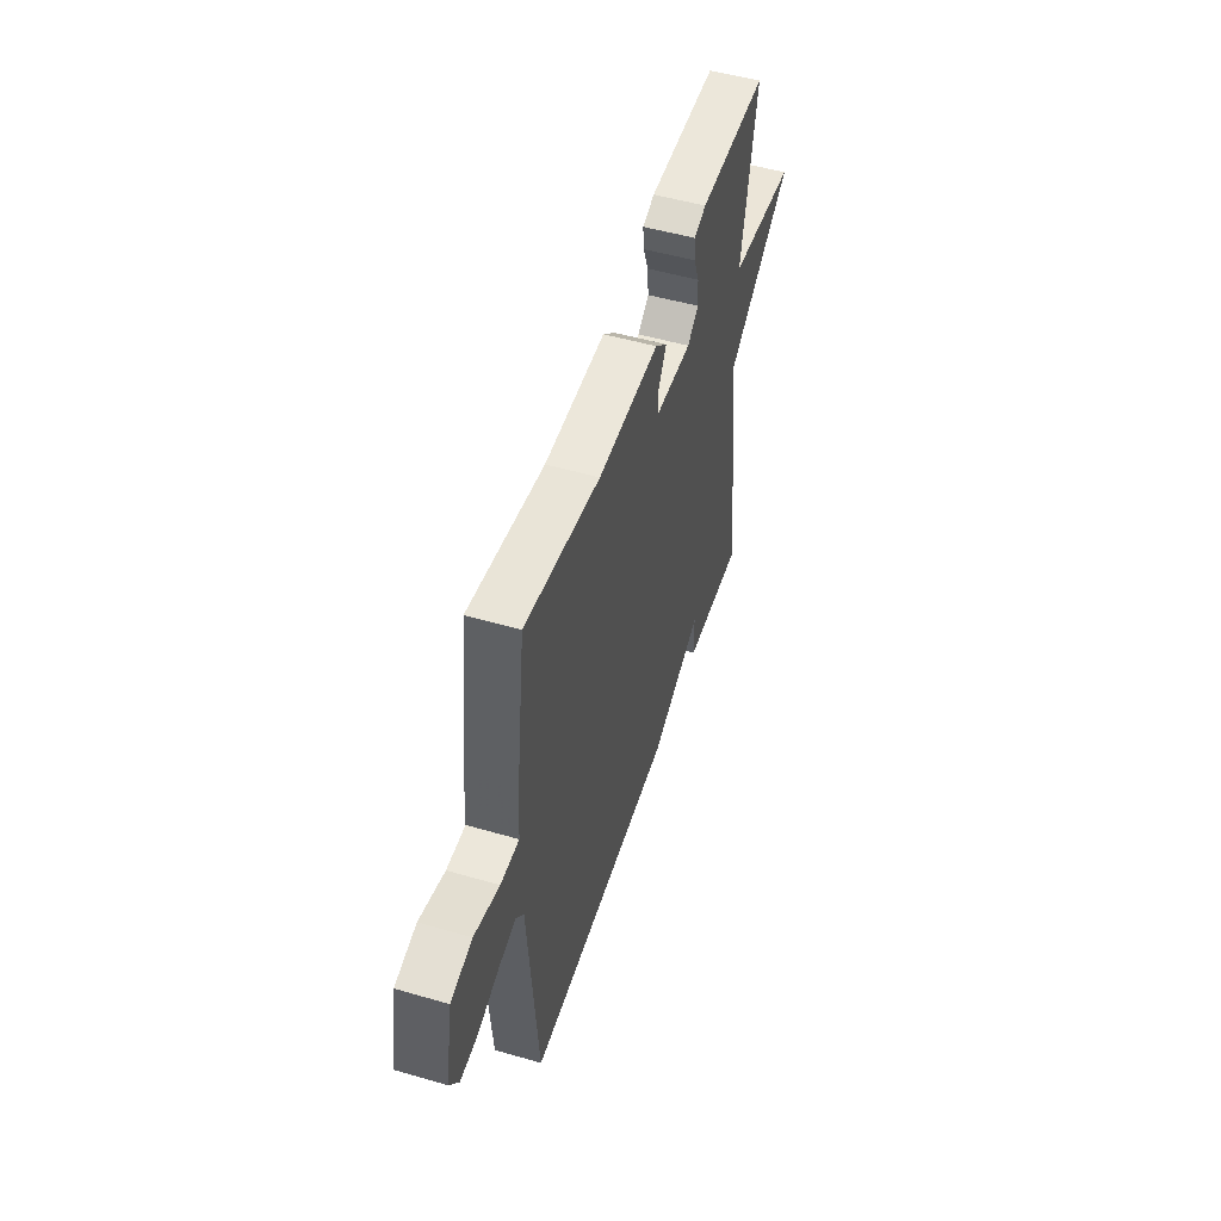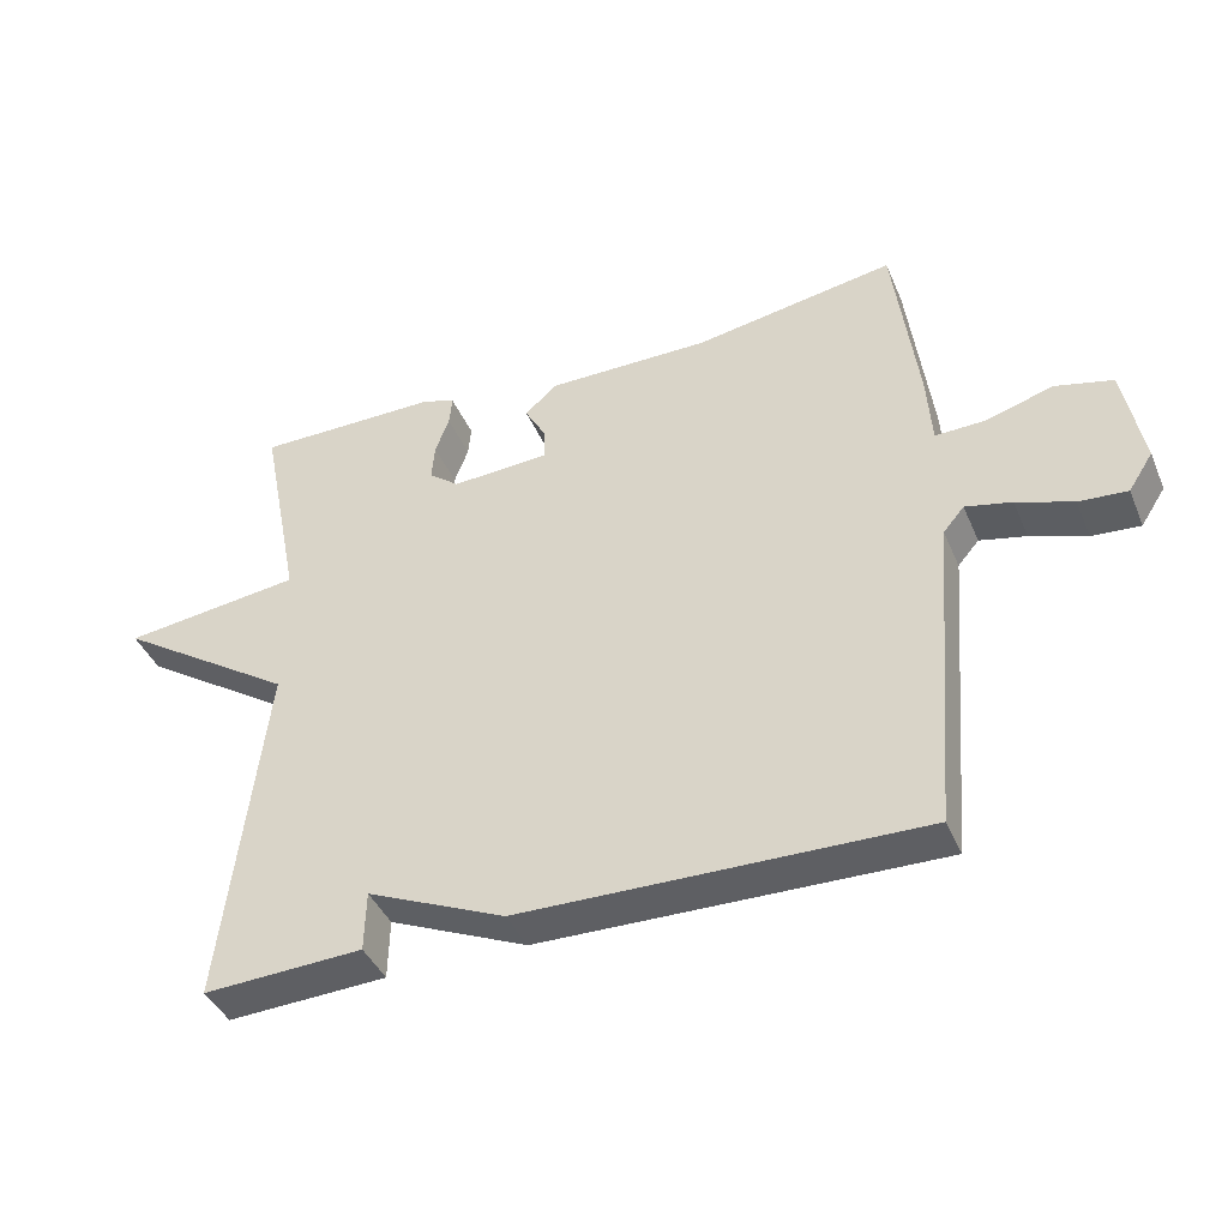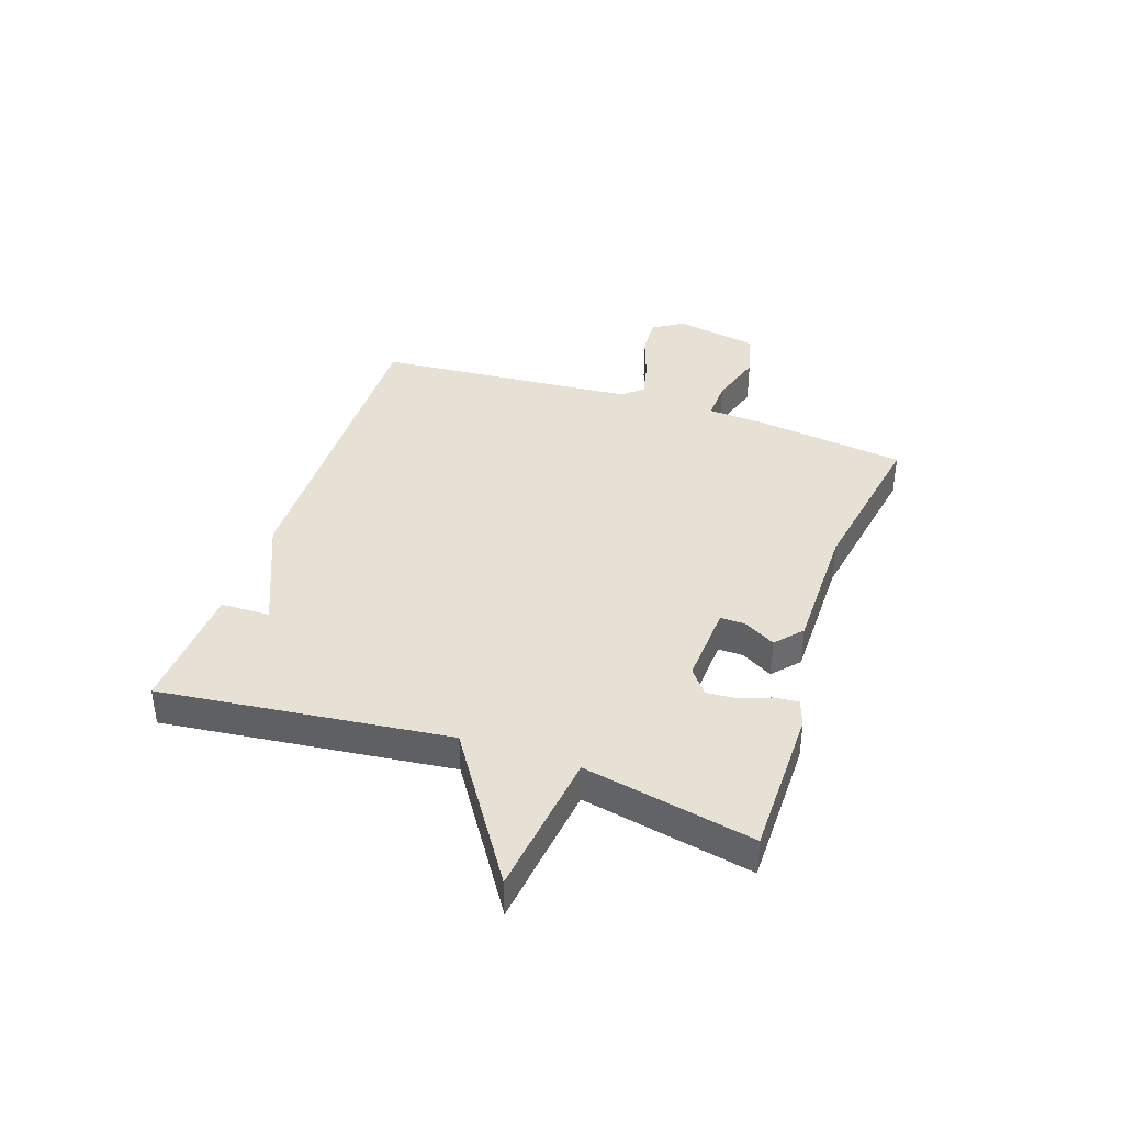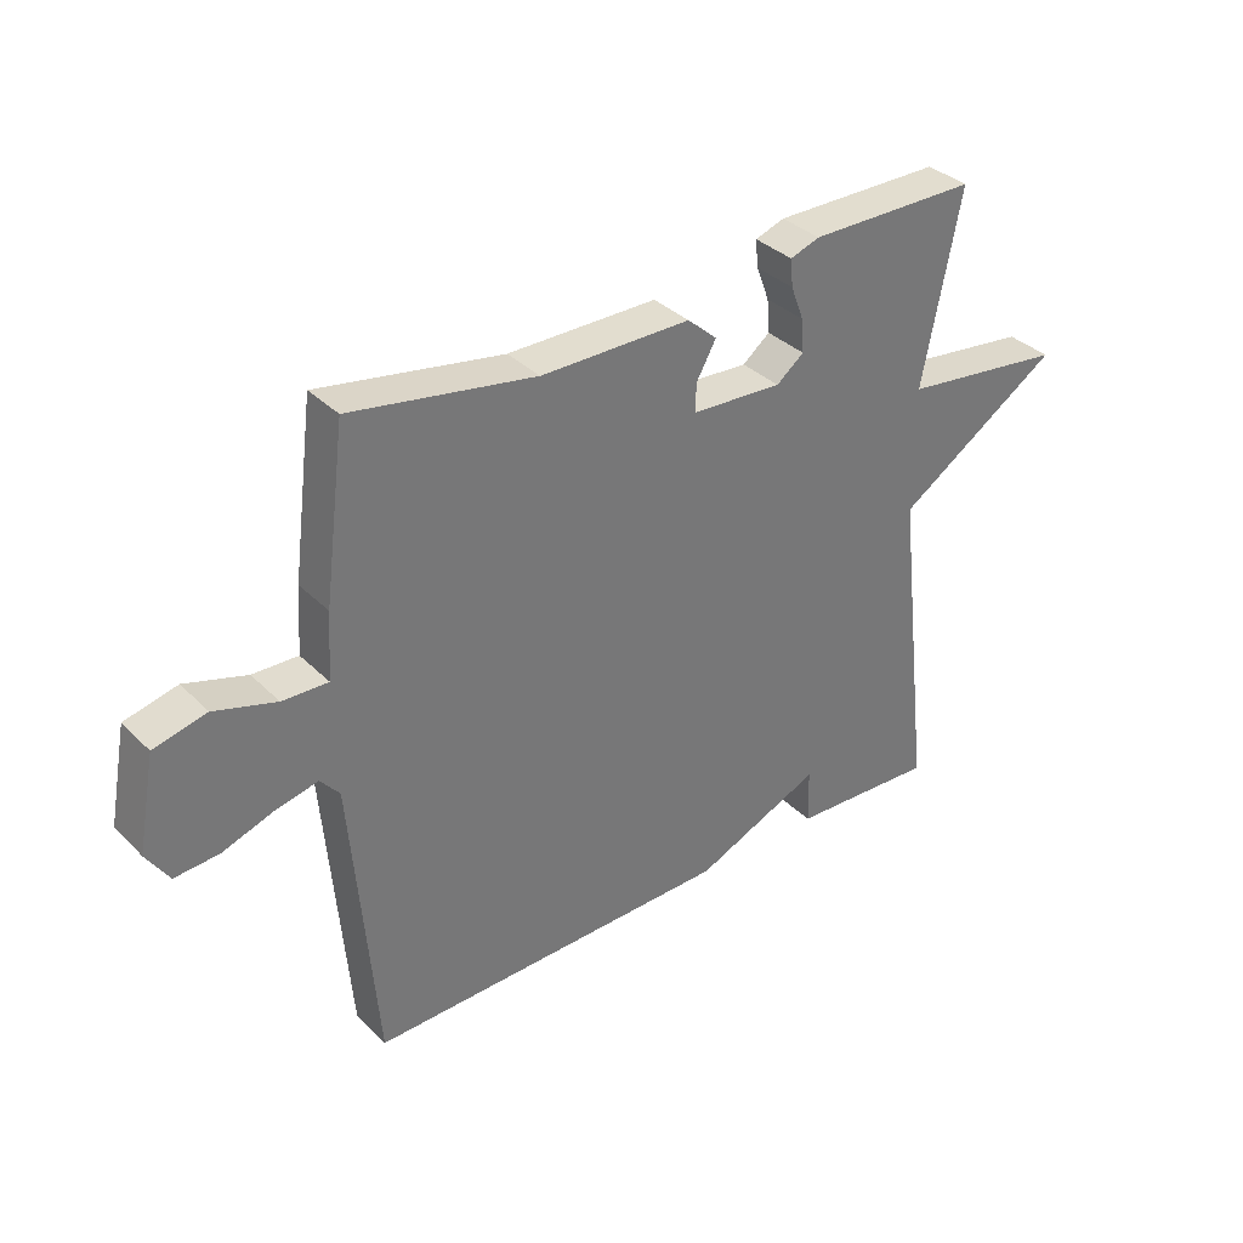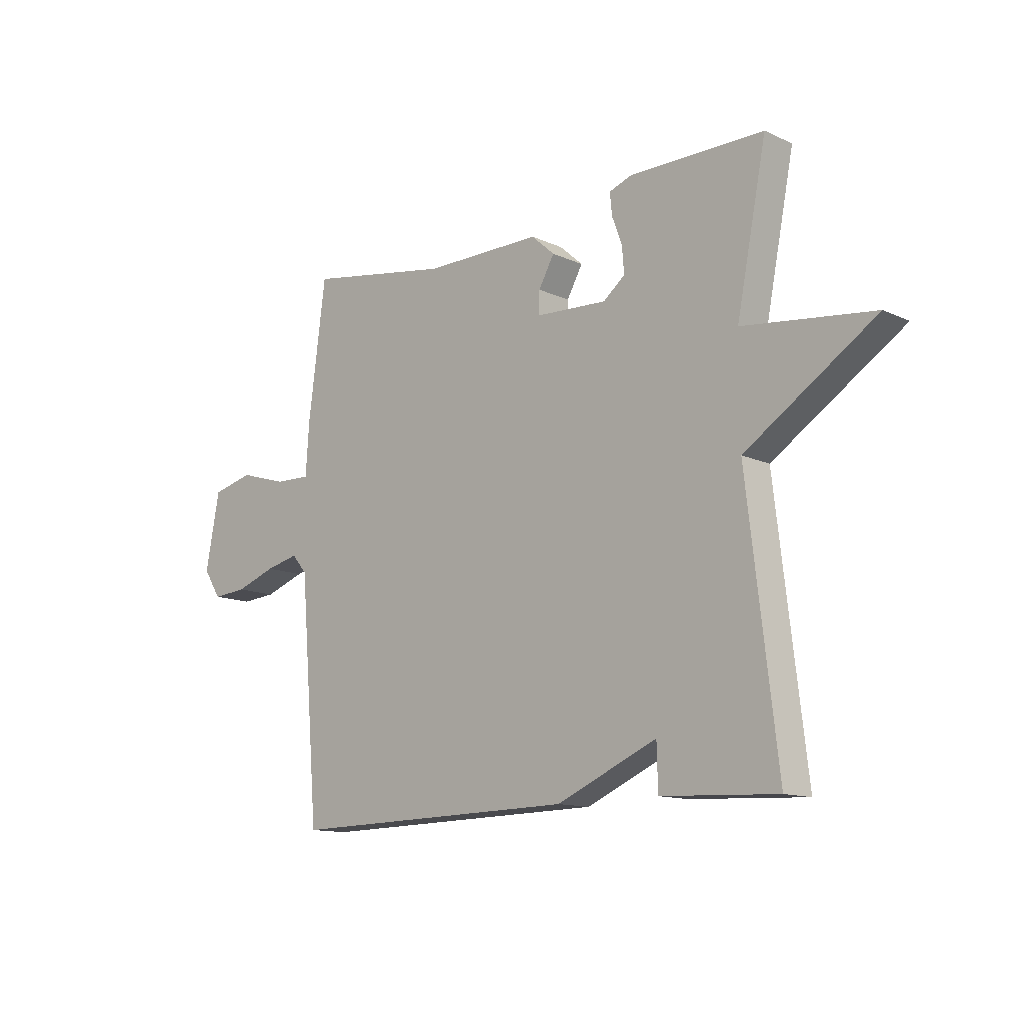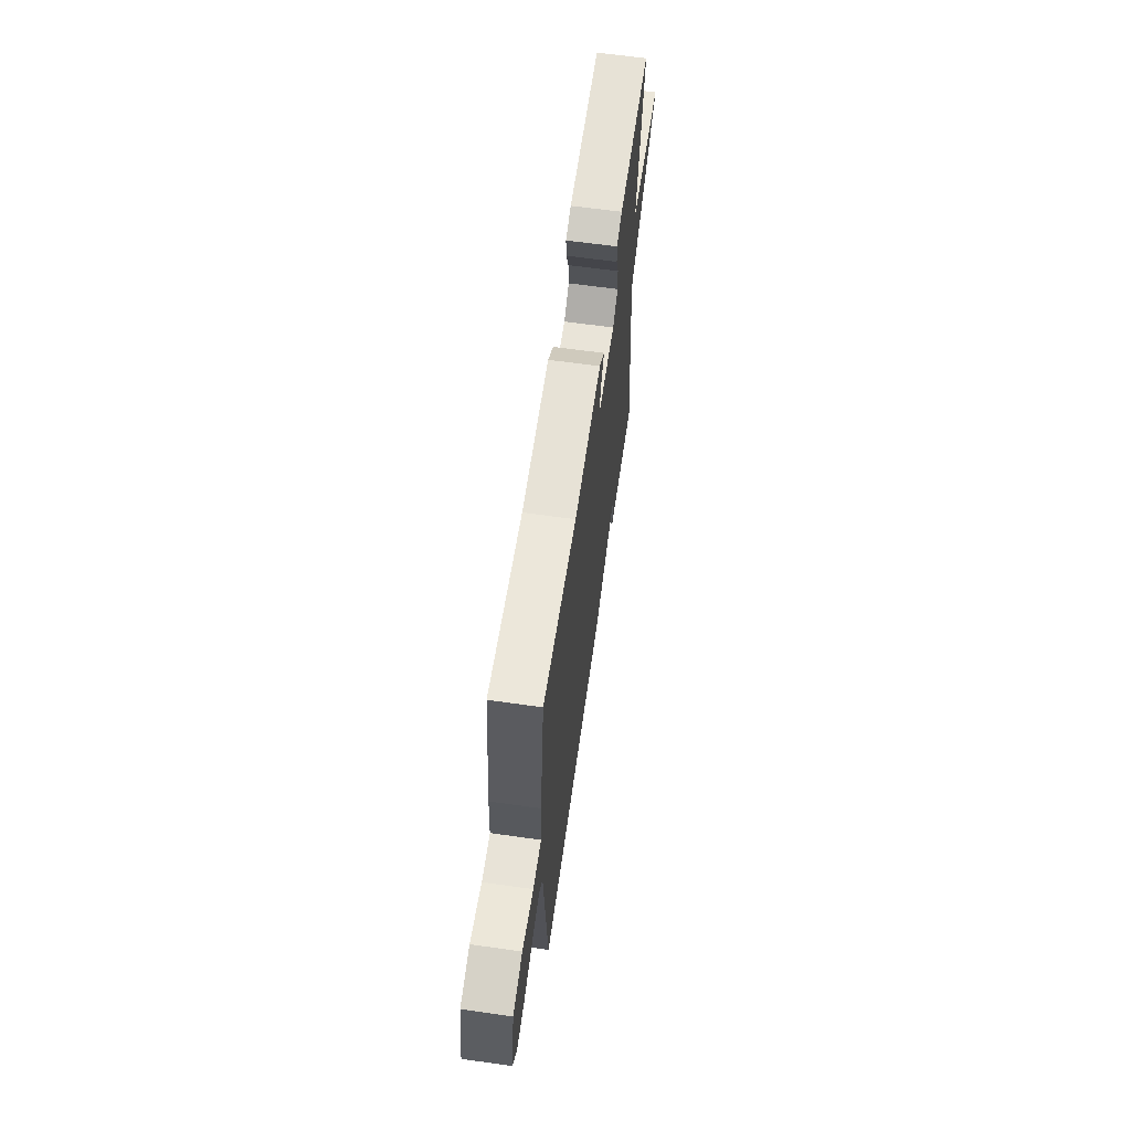
<metadata>
{"format":"obj","ext":"obj","renderer":"f3d","projection":"perspective","resolution":1024,"background":"white","views":[{"elev":51.2,"azim":107.6,"up":"+Z"},{"elev":-41.2,"azim":21.9,"up":"+Z"},{"elev":39.2,"azim":-71.1,"up":"+Y"},{"elev":34.9,"azim":142.2,"up":"+Z"},{"elev":-12.7,"azim":-136.5,"up":"+Z"},{"elev":63.7,"azim":98.1,"up":"+Z"}]}
</metadata>
<code>
v -0.5 0.07 0.5
v -0.236 0.07 0.501
v -0.19 0.07 0.485
v -0.194 0.07 0.442
v -0.214 0.07 0.389
v -0.218 0.07 0.337
v -0.175 0.07 0.303
v -0.034 0.07 0.311
v -0.035 0.07 0.355
v -0.066 0.07 0.41
v -0.02 0.07 0.451
v 0.213 0.07 0.451
v 0.5 0.07 0.5
v 0.534 0.07 0.238
v 0.541 0.07 0.135
v 0.612 0.07 0.137
v 0.708 0.07 0.166
v 0.79 0.07 0.146
v 0.818 0.07 -0.001
v 0.783 0.07 -0.055
v 0.714 0.07 -0.05
v 0.634 0.07 -0.022
v 0.568 0.07 -0.007
v 0.538 0.07 -0.042
v 0.5 0.07 -0.5
v -0.072 0.07 -0.489
v -0.27 0.07 -0.403
v -0.272 0.07 -0.489
v -0.5 0.07 -0.5
v -0.441 0.07 0.003
v -0.697 0.07 0.171
v -0.441 0.07 0.203
v -0.5 0 0.5
v -0.236 0 0.501
v -0.19 0 0.485
v -0.194 0 0.442
v -0.214 0 0.389
v -0.218 0 0.337
v -0.175 0 0.303
v -0.034 0 0.311
v -0.035 0 0.355
v -0.066 0 0.41
v -0.02 0 0.451
v 0.213 0 0.451
v 0.5 0 0.5
v 0.534 0 0.238
v 0.541 0 0.135
v 0.612 0 0.137
v 0.708 0 0.166
v 0.79 0 0.146
v 0.818 0 -0.001
v 0.783 0 -0.055
v 0.714 0 -0.05
v 0.634 0 -0.022
v 0.568 0 -0.007
v 0.538 0 -0.042
v 0.5 0 -0.5
v -0.072 0 -0.489
v -0.27 0 -0.403
v -0.272 0 -0.489
v -0.5 0 -0.5
v -0.441 0 0.003
v -0.697 0 0.171
v -0.441 0 0.203
f 30 31 32
f 27 28 29 30
f 27 30 32
f 26 27 32
f 25 26 32
f 24 25 32
f 23 24 32
f 20 21 22
f 19 20 22
f 18 19 22
f 17 18 22
f 16 17 22
f 15 16 22 23
f 12 13 14 15
f 12 15 23
f 11 12 23
f 10 11 23
f 9 10 23
f 8 9 23
f 7 8 23 32
f 3 4 5
f 2 3 5
f 1 2 5
f 32 1 5
f 32 5 6
f 6 7 32
f 64 63 62
f 62 61 60 59
f 64 62 59
f 64 59 58
f 64 58 57
f 64 57 56
f 64 56 55
f 54 53 52
f 54 52 51
f 54 51 50
f 54 50 49
f 54 49 48
f 55 54 48 47
f 47 46 45 44
f 55 47 44
f 55 44 43
f 55 43 42
f 55 42 41
f 55 41 40
f 64 55 40 39
f 37 36 35
f 37 35 34
f 37 34 33
f 37 33 64
f 38 37 64
f 64 39 38
f 1 33 34 2
f 2 34 35 3
f 3 35 36 4
f 4 36 37 5
f 5 37 38 6
f 6 38 39 7
f 7 39 40 8
f 8 40 41 9
f 9 41 42 10
f 10 42 43 11
f 11 43 44 12
f 12 44 45 13
f 13 45 46 14
f 14 46 47 15
f 15 47 48 16
f 16 48 49 17
f 17 49 50 18
f 18 50 51 19
f 19 51 52 20
f 20 52 53 21
f 21 53 54 22
f 22 54 55 23
f 23 55 56 24
f 24 56 57 25
f 25 57 58 26
f 26 58 59 27
f 27 59 60 28
f 28 60 61 29
f 29 61 62 30
f 30 62 63 31
f 31 63 64 32
f 32 64 33 1

</code>
